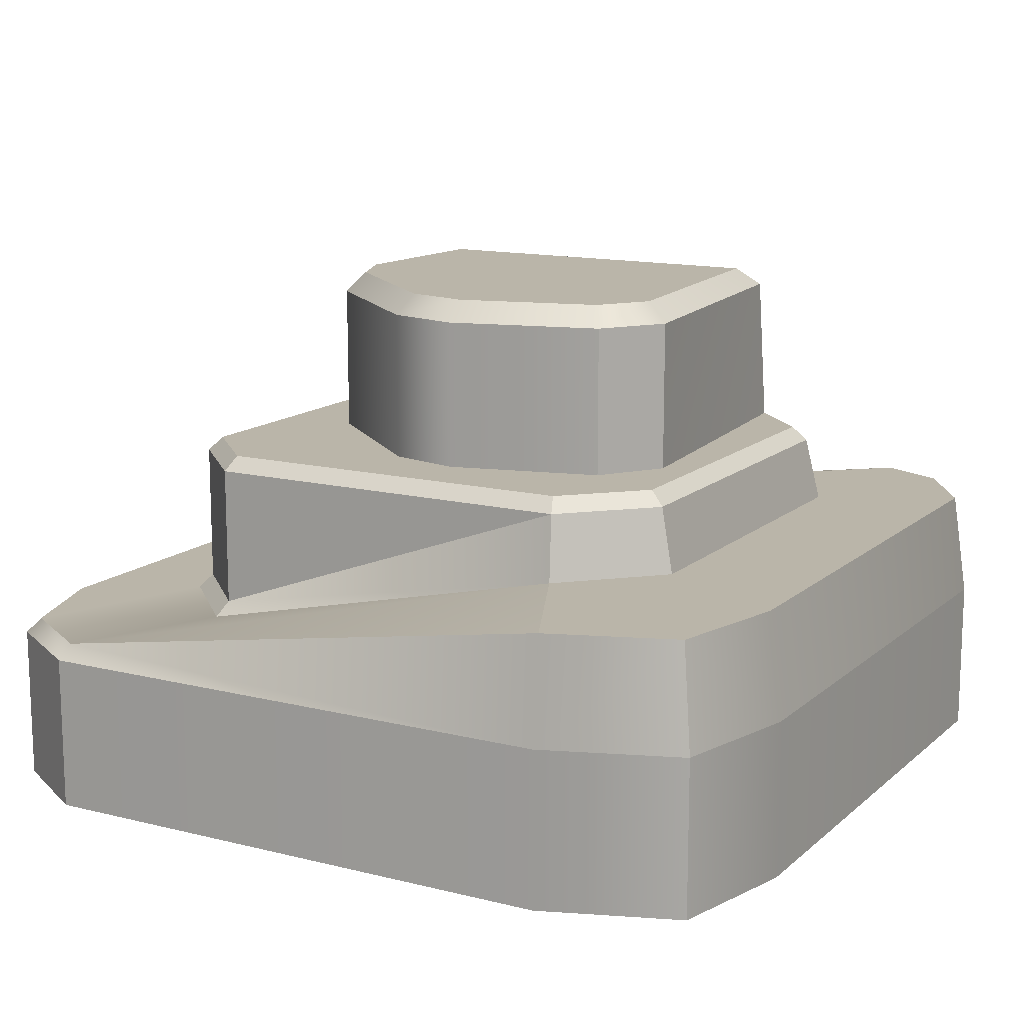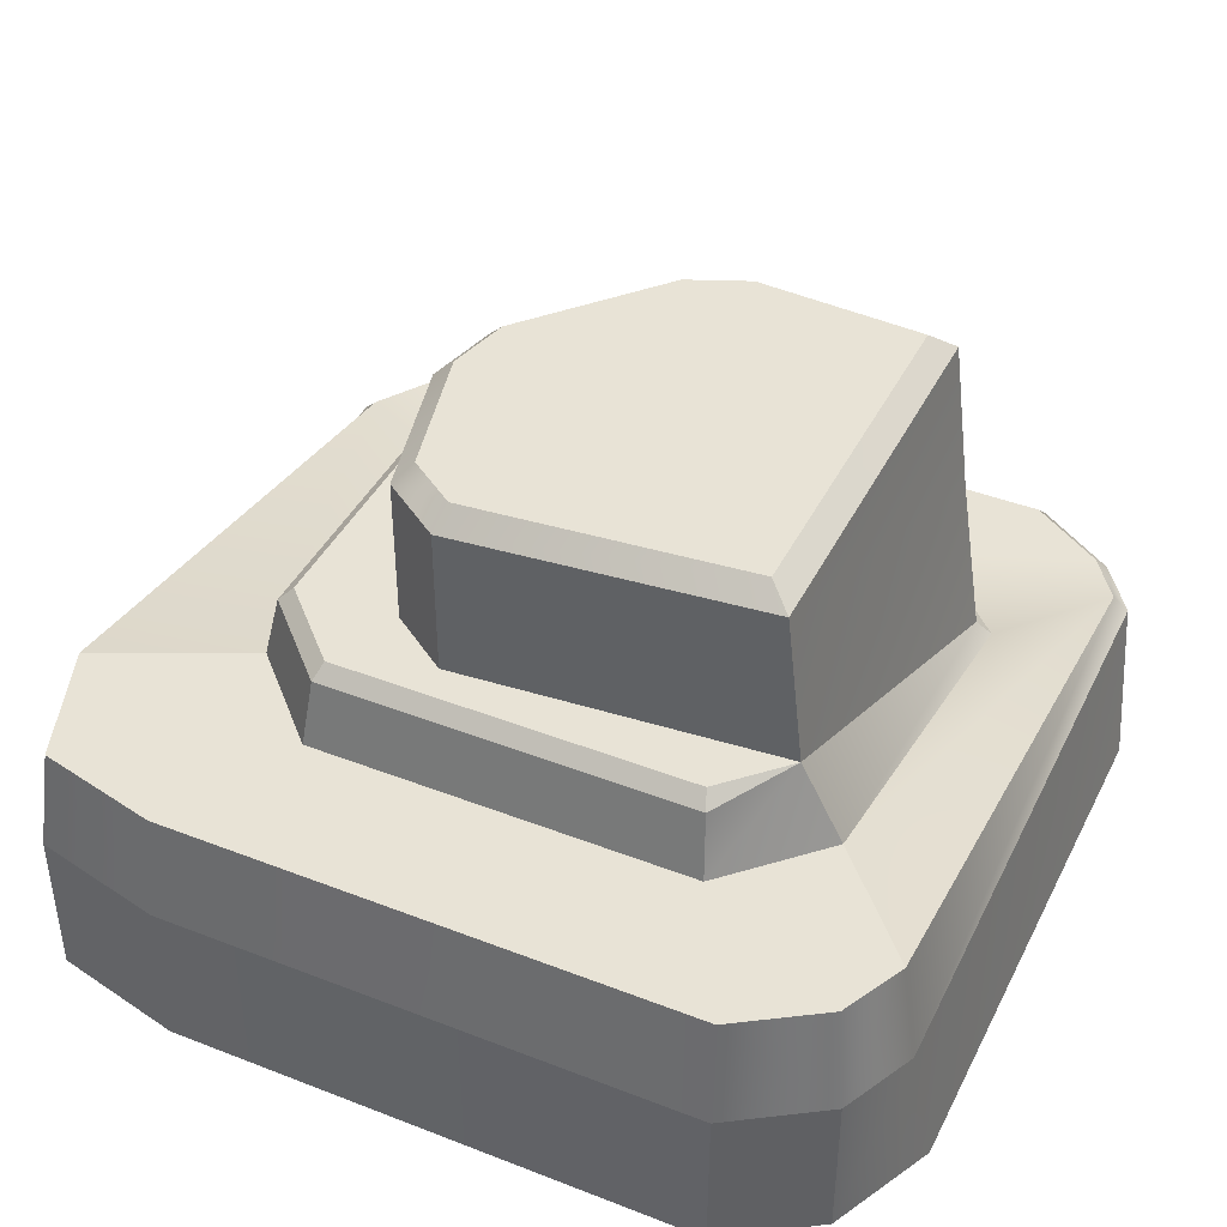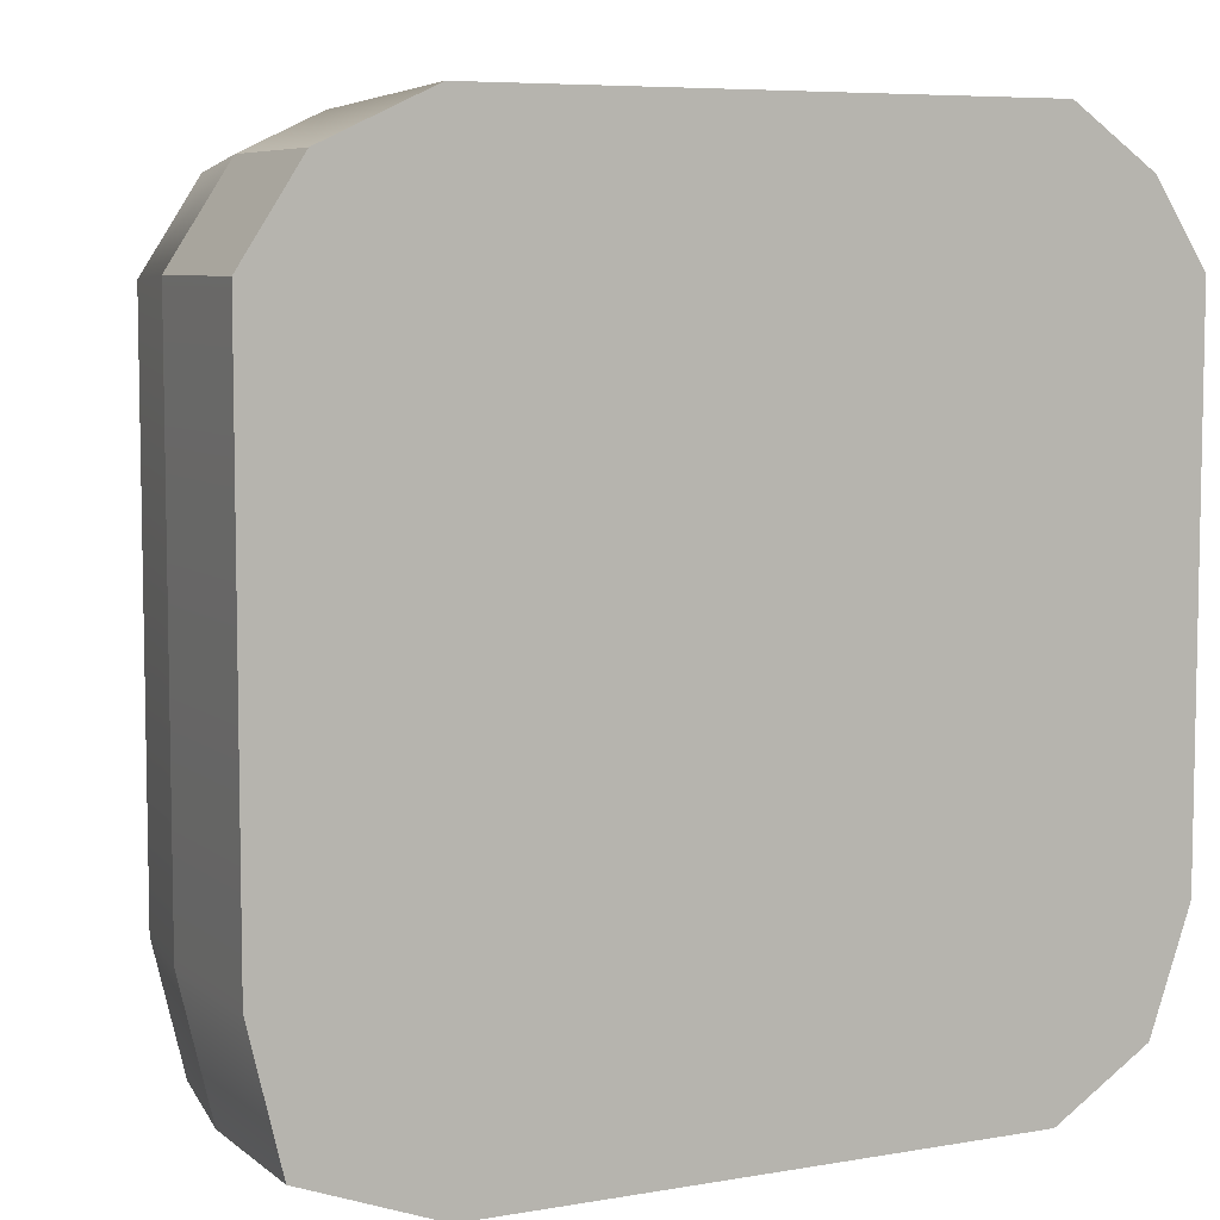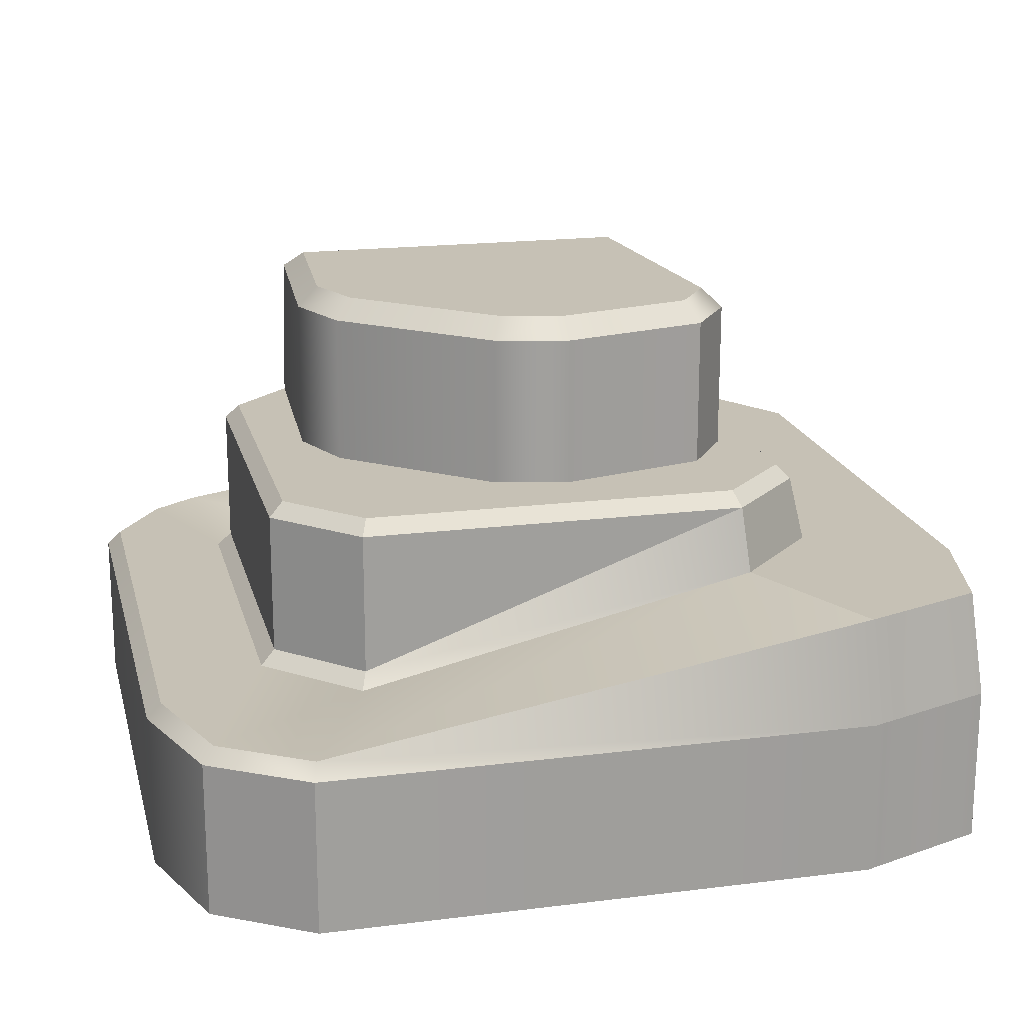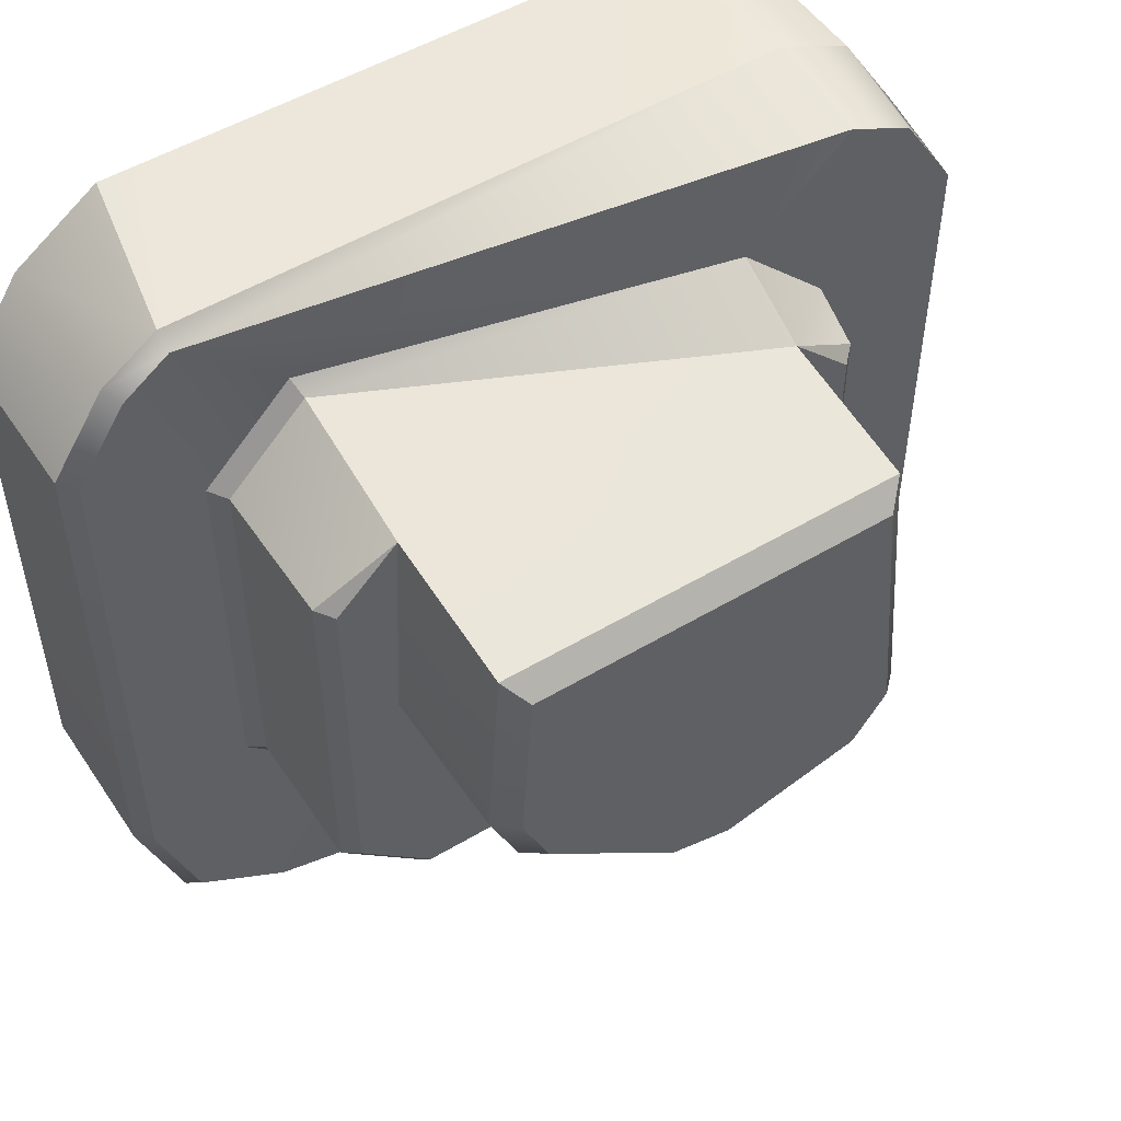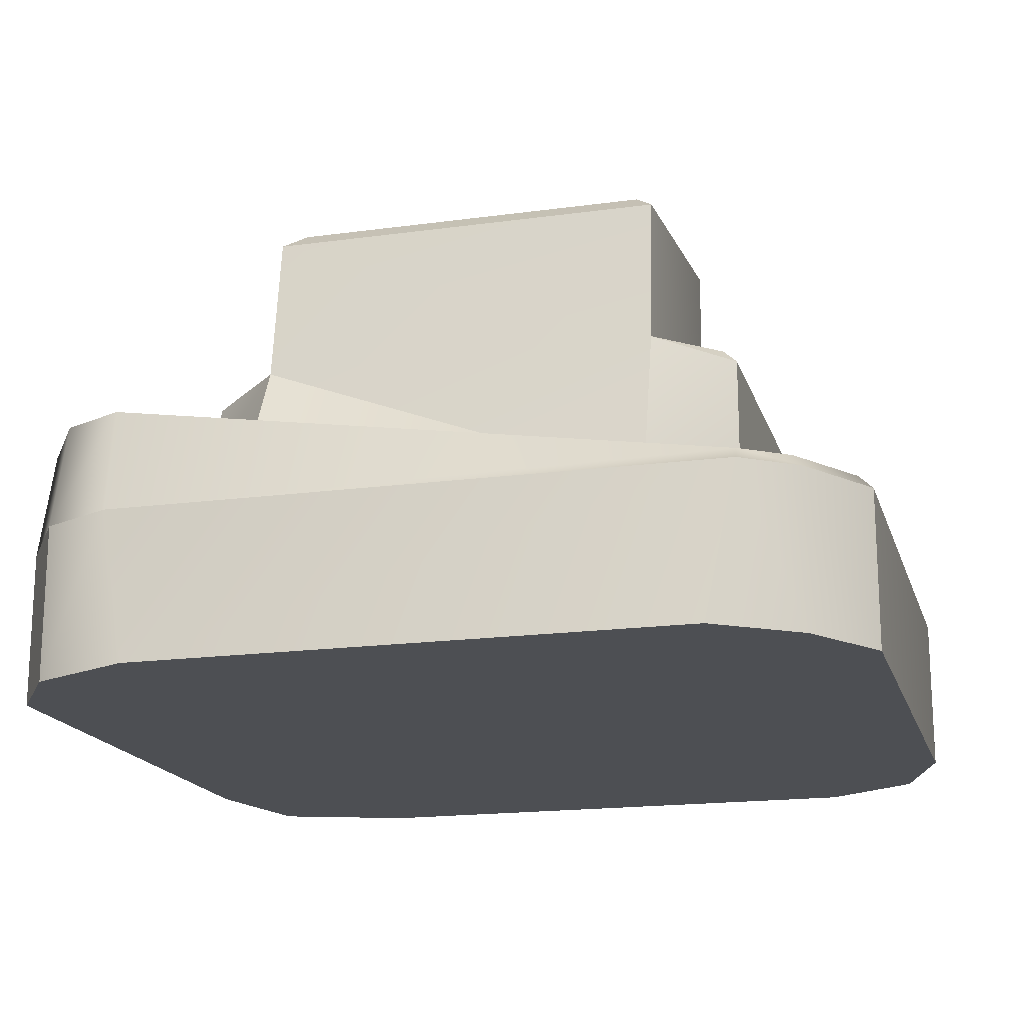
<metadata>
{"format":"obj","ext":"obj","renderer":"f3d","projection":"perspective","resolution":1024,"background":"white","views":[{"elev":13.6,"azim":-150.6,"up":"+Y"},{"elev":41.7,"azim":-64.9,"up":"+Y"},{"elev":6.8,"azim":-26.7,"up":"+Z"},{"elev":18.7,"azim":166.5,"up":"+Y"},{"elev":51.5,"azim":147.1,"up":"+Z"},{"elev":-17.6,"azim":15.2,"up":"+Y"}]}
</metadata>
<code>
g default
v -4.31 0.04011 4.422
v 4.369 0.04011 4.315
v -4.629 0.04011 -4.42
v 4.517 0.04011 -4.268
v 3.389 0.04011 5
v 3.389 0.04011 -5
v -3.071 0.04011 5
v -3.071 0.04011 -5
v 5 0.04011 -2.867
v 3.389 0.04011 -2.867
v -3.071 0.04011 -2.867
v -5 0.04011 -2.867
v 5 0.04011 3.359
v 3.389 0.04011 3.359
v -3.071 0.04011 3.359
v -5 0.04011 3.359
v 2.631 4.04 0.4951
v 2.285 4.04 -0.3247
v 0.6308 4.04 -1.742
v -0.236 4.04 -1.943
v -2.003 4.04 -1.485
v -2.514 4.04 -0.7571
v 2.386 6.04 0.5364
v 2.631 5.799 0.4951
v 2.255 6.04 2.536
v 2.484 5.82 2.81
v 2.085 6.04 -0.1783
v 2.285 5.799 -0.3247
v 0.5186 6.04 -1.52
v 0.6308 5.799 -1.742
v -0.2328 6.04 -1.694
v -0.236 5.799 -1.943
v -1.856 6.04 -1.274
v -2.003 5.799 -1.485
v -2.265 6.04 -0.6911
v -2.514 5.799 -0.7571
v -1.961 6.04 2.545
v -2.184 5.817 2.82
v -4.31 1.871 4.422
v -4.194 3.106 4.29
v -3.439 3.106 4.648
v -3.442 1.877 4.827
v -4.486 3.106 -4.293
v -4.629 1.871 -4.42
v -3.071 1.871 -5
v -3.041 3.106 -4.831
v -4.831 3.106 3.309
v -5 1.871 3.359
v 4.369 1.871 4.315
v 4.246 2.04 4.195
v 5 1.871 3.359
v 4.831 2.04 3.308
v 4.517 1.871 -4.268
v 4.376 2.04 -4.158
v 3.339 2.04 -4.831
v 3.389 1.871 -5
v -4.831 3.106 -2.847
v -5 1.871 -2.867
v 5 1.871 -2.867
v 4.831 2.04 -2.838
v -2.198 3.106 -3.036
v -2.128 3.871 -2.867
v 2.515 2.04 -3.036
v 2.445 2.209 -2.867
v -3.241 3.106 -1.993
v -3.071 3.871 -1.923
v -3.241 3.106 2.486
v -3.071 3.871 2.415
v -2.902 4.04 -1.853
v -2.902 4.04 2.345
v -2.058 4.04 -2.697
v 2.375 4.04 -2.697
v 2.445 3.871 -2.867
v 3.389 2.209 -1.923
v 3.558 2.04 -1.993
v 3.558 2.04 2.486
v 3.389 2.209 2.415
v 3.22 4.04 -1.853
v 3.389 3.871 -1.923
v 3.389 3.871 2.415
v 3.22 4.04 2.344
v -2.198 3.106 3.528
v -2.205 4.04 3.036
v 2.514 2.04 3.525
v 2.448 2.207 3.353
v 3.724 1.878 4.766
v 3.702 2.04 4.585
v 2.497 4.04 3.04
g pCube1
f 9 10 4
f 4 10 6
f 10 11 6
f 6 11 8
f 8 11 3
f 3 11 12
f 13 14 9
f 9 14 10
f 14 15 10
f 10 15 11
f 12 11 16
f 16 11 15
f 5 14 2
f 2 14 13
f 7 15 5
f 5 15 14
f 16 15 1
f 1 15 7
f 23 24 27
f 27 24 28
f 23 25 24
f 24 25 26
f 26 25 38
f 38 25 37
f 27 28 29
f 29 28 30
f 29 30 31
f 31 30 32
f 31 32 33
f 33 32 34
f 33 34 35
f 35 34 36
f 35 36 37
f 37 36 38
f 88 17 26
f 26 17 24
f 28 18 30
f 30 18 19
f 32 20 34
f 34 20 21
f 36 22 38
f 38 22 83
f 83 88 38
f 38 88 26
f 25 23 37
f 37 23 35
f 23 27 35
f 27 29 35
f 29 31 35
f 31 33 35
f 17 18 24
f 24 18 28
f 19 20 30
f 30 20 32
f 21 22 34
f 34 22 36
f 40 47 39
f 39 47 48
f 40 39 41
f 41 39 42
f 41 42 87
f 87 42 86
f 44 58 43
f 43 58 57
f 44 43 45
f 45 43 46
f 46 55 45
f 45 55 56
f 48 47 58
f 58 47 57
f 50 87 49
f 49 87 86
f 50 49 52
f 52 49 51
f 51 59 52
f 52 59 60
f 53 54 59
f 59 54 60
f 53 56 54
f 54 56 55
f 62 64 61
f 61 64 63
f 62 61 66
f 66 61 65
f 63 64 75
f 75 64 74
f 66 65 68
f 68 65 67
f 68 67 83
f 83 67 82
f 69 66 70
f 70 66 68
f 66 69 62
f 62 69 71
f 70 68 83
f 62 71 73
f 73 71 72
f 73 72 79
f 79 72 78
f 75 74 76
f 76 74 77
f 77 85 76
f 76 85 84
f 79 78 80
f 80 78 81
f 80 81 88
f 83 82 85
f 85 82 84
f 55 63 54
f 63 75 54
f 75 60 54
f 6 56 4
f 4 56 53
f 59 9 53
f 53 9 4
f 3 12 44
f 44 12 58
f 8 45 6
f 6 45 56
f 46 61 55
f 55 61 63
f 42 7 86
f 86 7 5
f 44 45 3
f 3 45 8
f 46 43 61
f 61 43 65
f 57 65 43
f 7 42 1
f 1 42 39
f 67 65 47
f 47 65 57
f 60 75 52
f 52 75 76
f 51 13 59
f 59 13 9
f 58 12 48
f 48 12 16
f 47 40 67
f 67 40 82
f 40 41 82
f 84 87 76
f 87 50 76
f 52 76 50
f 2 13 49
f 49 13 51
f 48 16 39
f 39 16 1
f 73 64 62
f 80 77 79
f 79 77 74
f 83 22 70
f 70 22 69
f 88 81 17
f 81 78 17
f 17 78 18
f 22 21 69
f 69 21 71
f 21 20 71
f 71 20 72
f 20 19 72
f 19 18 72
f 78 72 18
f 84 82 87
f 87 82 41
f 74 64 79
f 79 64 73
f 77 80 85
f 85 80 88
f 5 2 86
f 86 2 49
f 83 85 88

</code>
